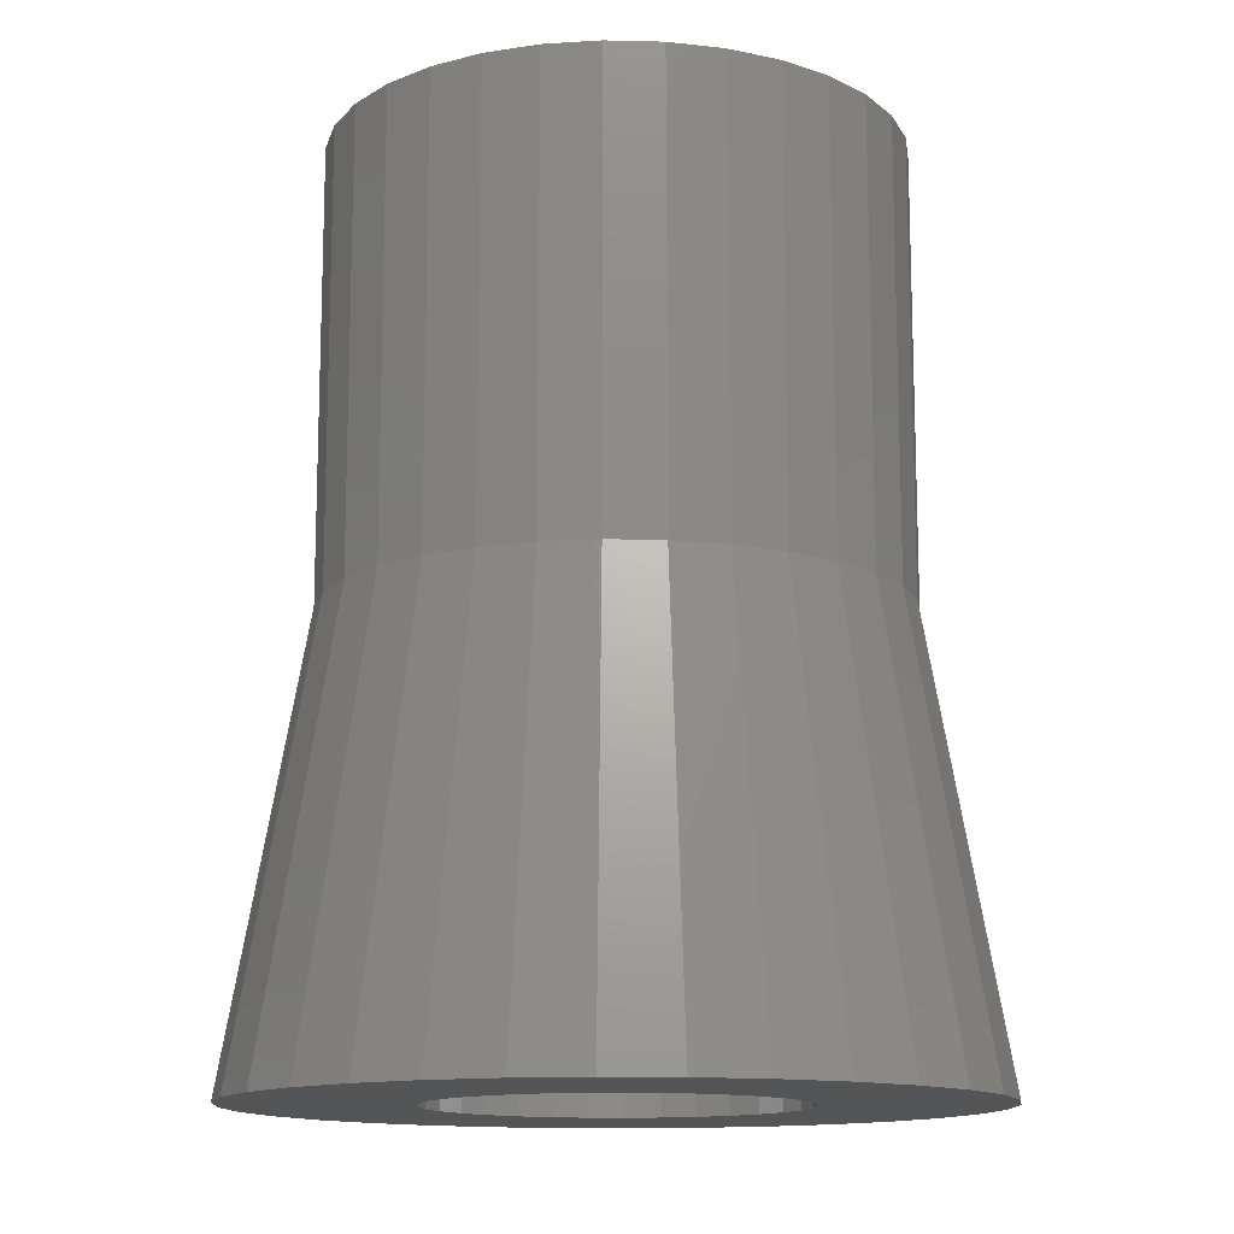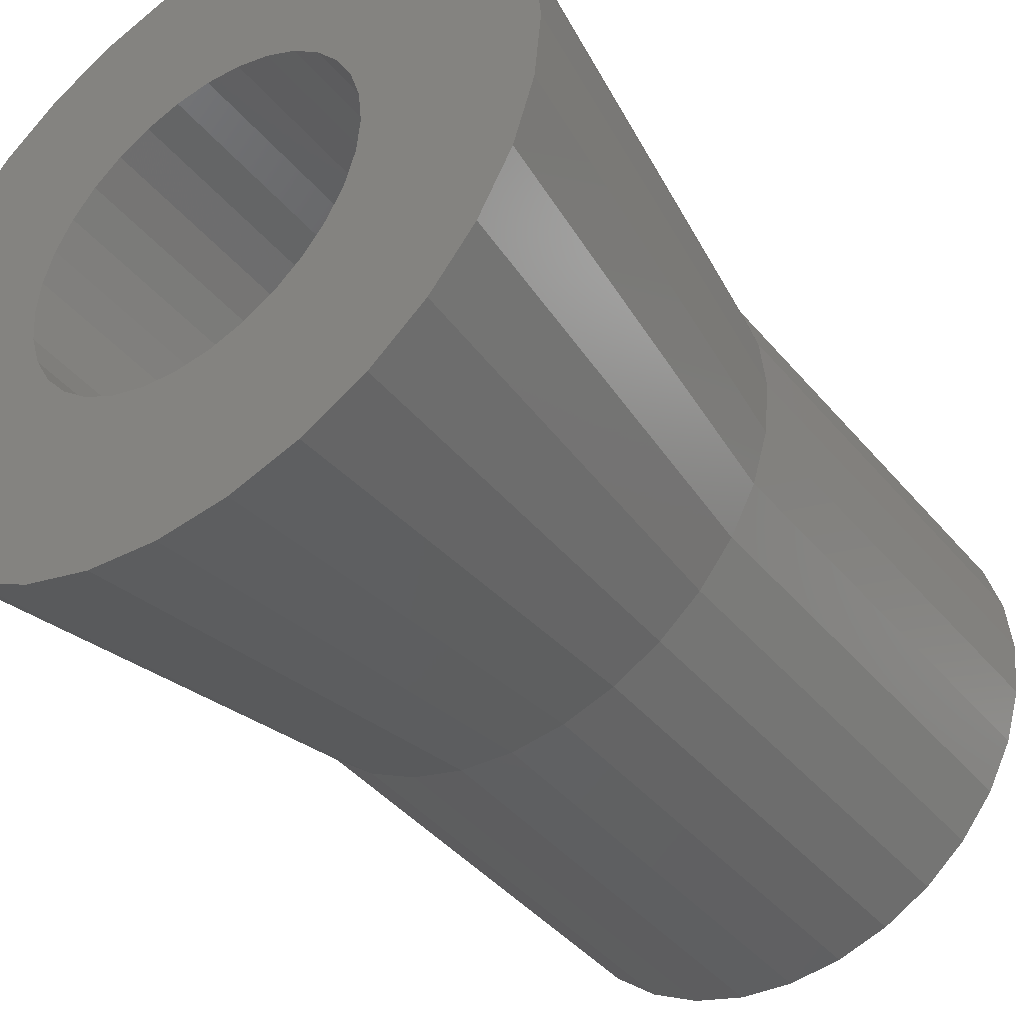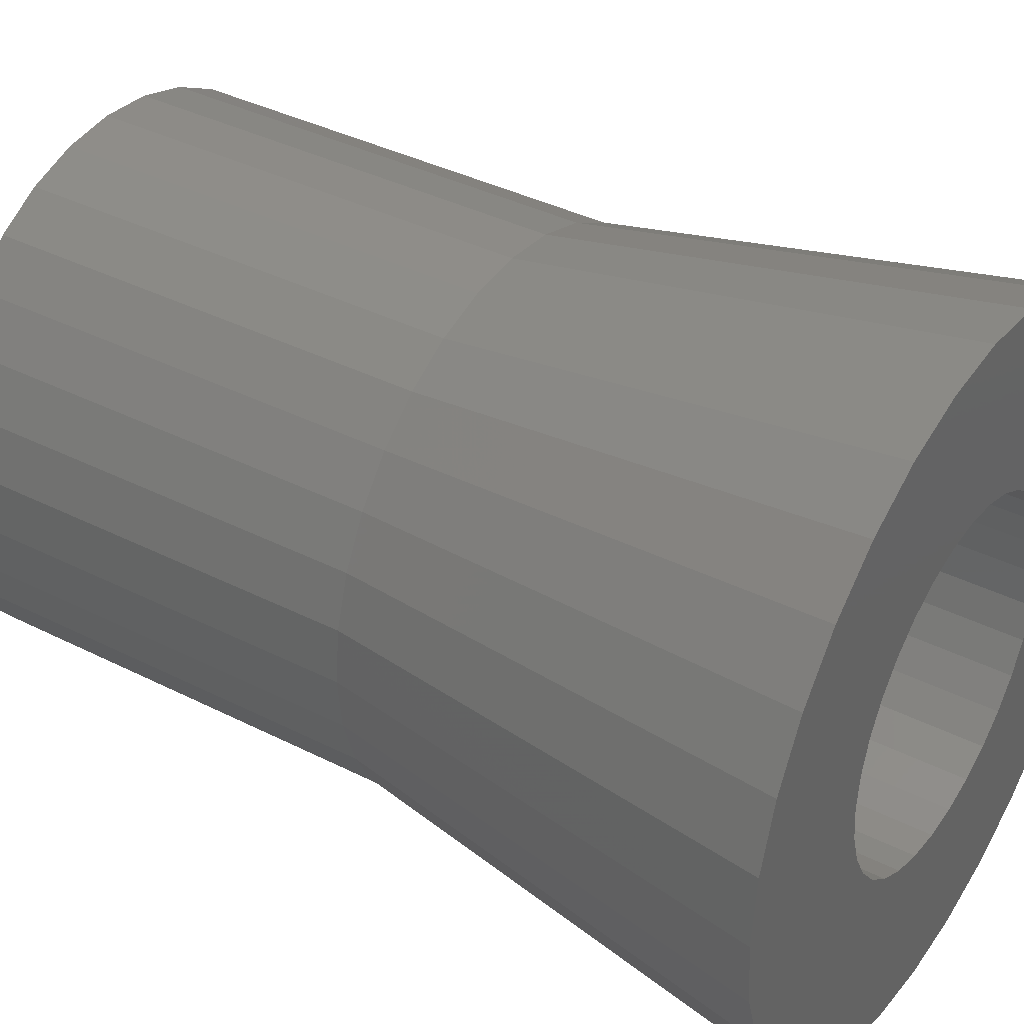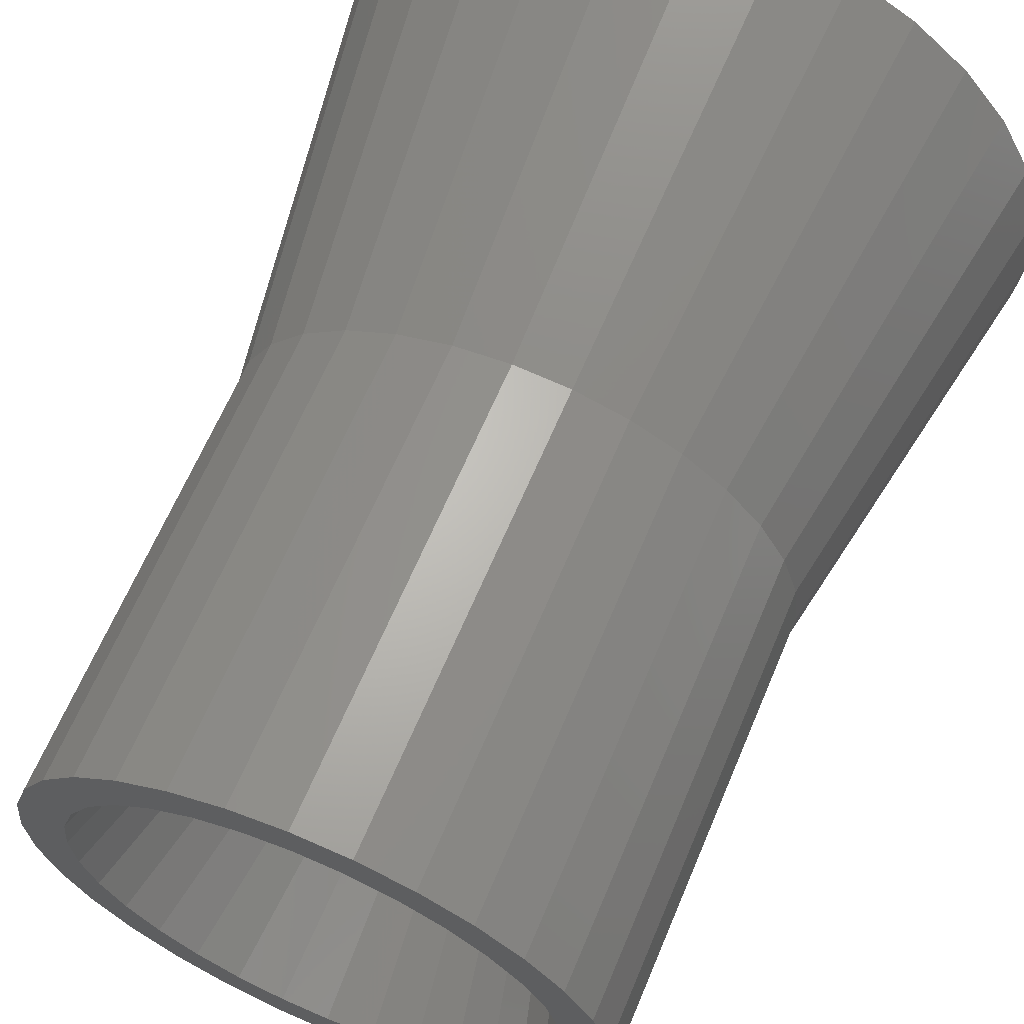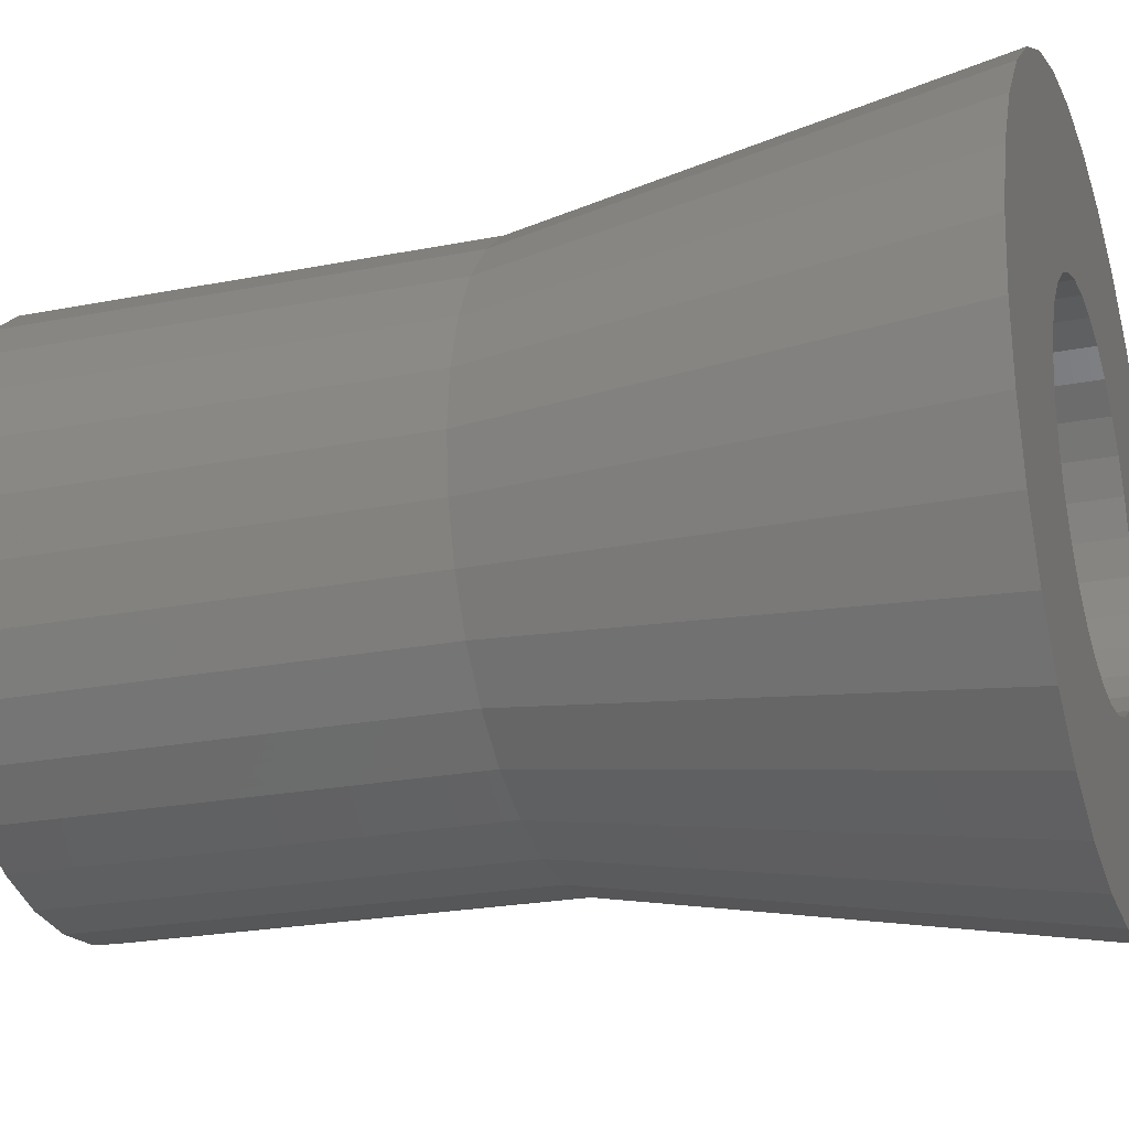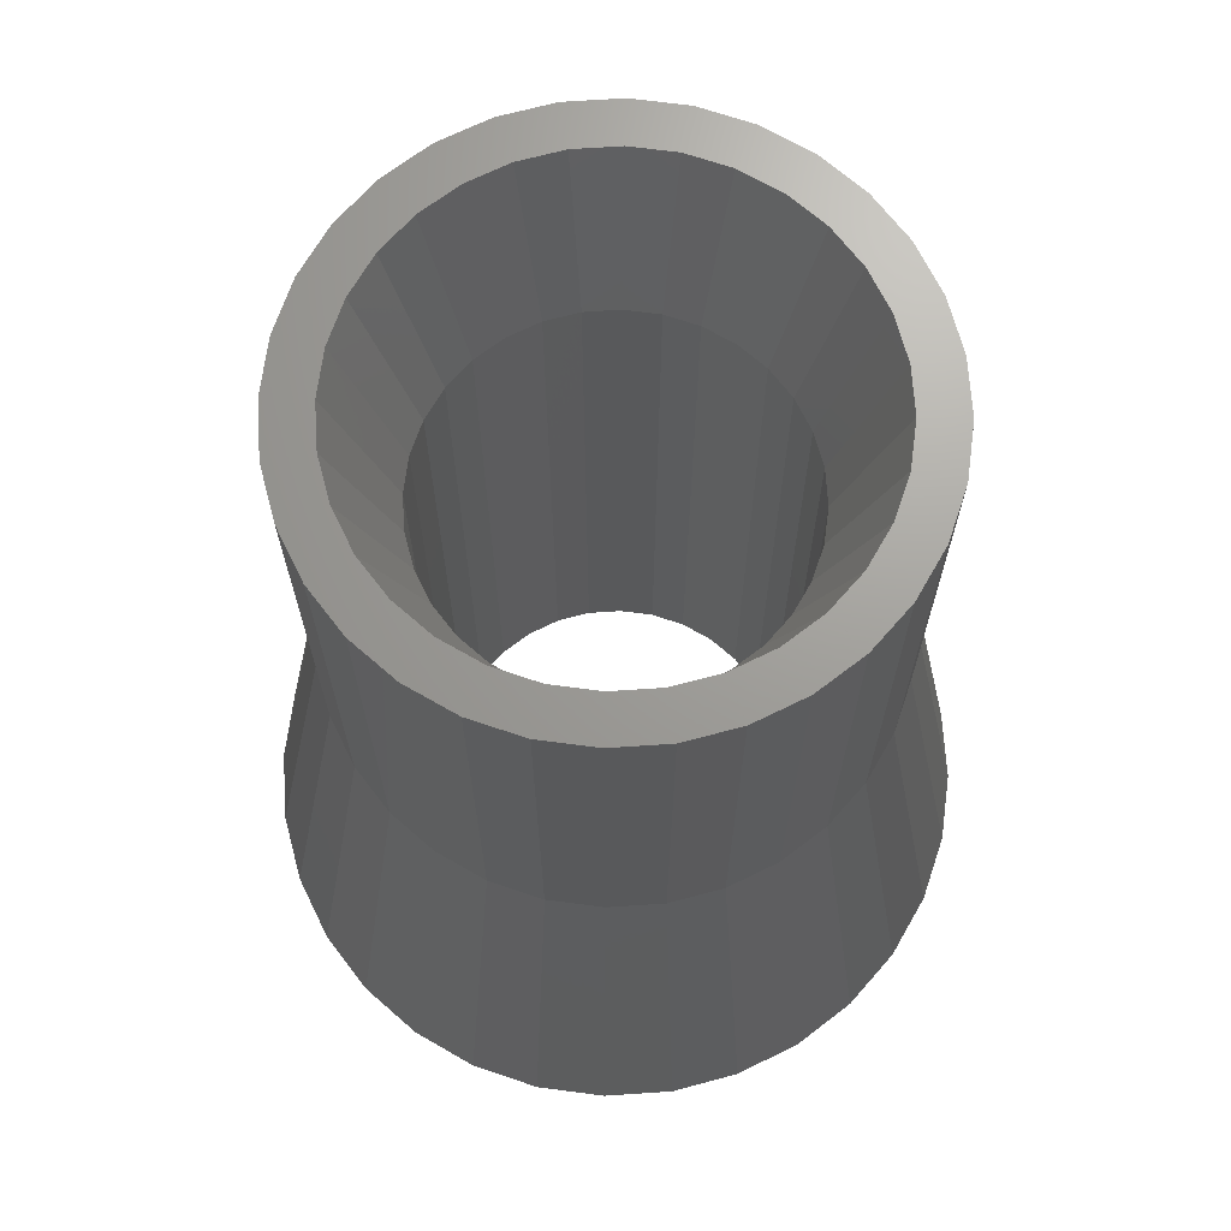
<metadata>
{"format":"stl","ext":"stl","renderer":"f3d","projection":"perspective","resolution":1024,"background":"white","views":[{"elev":-13.4,"azim":-143.7,"up":"+Z"},{"elev":-42.4,"azim":-143.6,"up":"+Y"},{"elev":38.4,"azim":122.6,"up":"+Y"},{"elev":63.8,"azim":22.7,"up":"+Y"},{"elev":-22.9,"azim":108.7,"up":"+Y"},{"elev":68.8,"azim":13.1,"up":"+Z"}]}
</metadata>
<code>
# stl→obj: 224 verts, 448 faces
v 6.25 0 20
v 6.13 1.219 10
v 6.13 1.219 20
v 6.25 0 10
v -6.25 0 10
v -6.13 1.219 20
v -6.13 1.219 10
v -6.25 0 20
v 1.219 6.13 10
v 0 6.25 20
v 1.219 6.13 20
v 0 6.25 10
v -1.219 -6.13 10
v 0 -6.25 20
v -1.219 -6.13 20
v 0 -6.25 10
v -4.419 -4.419 10
v -5.197 -3.472 20
v -5.197 -3.472 10
v -4.419 -4.419 20
v 5.197 3.472 20
v 4.419 4.419 10
v 4.419 4.419 20
v 5.197 3.472 10
v -3.472 5.197 10
v -4.419 4.419 20
v -3.472 5.197 20
v -4.419 4.419 10
v -1.219 6.13 10
v -2.392 5.774 20
v -1.219 6.13 20
v -2.392 5.774 10
v 3.472 -5.197 10
v 4.419 -4.419 20
v 3.472 -5.197 20
v 4.419 -4.419 10
v 4 0 0
v 8 0 0
v 7.846 -1.561 0
v 3.923 -0.7804 0
v 7.391 -3.061 0
v 7.846 1.561 0
v 3.696 -1.531 0
v 6.652 -4.445 0
v 3.923 0.7804 0
v 3.326 -2.222 0
v 5.657 -5.657 0
v 7.391 3.061 0
v 2.828 -2.828 0
v 4.445 -6.652 0
v 3.696 1.531 0
v 6.652 4.445 0
v 2.222 -3.326 0
v 3.061 -7.391 0
v 1.531 -3.696 0
v 1.561 -7.846 0
v 0.7804 -3.923 0
v 0 -8 0
v 0 -4 0
v -0.7804 -3.923 0
v -1.561 -7.846 0
v -1.531 -3.696 0
v -3.061 -7.391 0
v -2.222 -3.326 0
v -4.445 -6.652 0
v -2.828 -2.828 0
v -5.657 -5.657 0
v -3.326 -2.222 0
v -6.652 -4.445 0
v -3.696 -1.531 0
v 3.326 2.222 0
v 5.657 5.657 0
v 2.828 2.828 0
v 4.445 6.652 0
v 2.222 3.326 0
v 3.061 7.391 0
v 1.531 3.696 0
v 1.561 7.846 0
v 0.7804 3.923 0
v 0 4 0
v 0 8 0
v -0.7804 3.923 0
v -1.561 7.846 0
v -1.531 3.696 0
v -3.061 7.391 0
v -2.222 3.326 0
v -4.445 6.652 0
v -2.828 2.828 0
v -5.657 5.657 0
v -3.326 2.222 0
v -6.652 4.445 0
v -3.696 1.531 0
v -7.391 3.061 0
v -3.923 0.7804 0
v -7.846 1.561 0
v -4 0 0
v -7.391 -3.061 0
v -3.923 -0.7804 0
v -7.846 -1.561 0
v -8 0 0
v 5.774 2.392 20
v 5.774 2.392 10
v 3.472 5.197 10
v 2.392 5.774 20
v 3.472 5.197 20
v 2.392 5.774 10
v -5.774 2.392 10
v -5.197 3.472 20
v -5.197 3.472 10
v -5.774 2.392 20
v 5.247 0 20
v 5.146 1.025 20
v 6.13 -1.219 20
v 5.146 -1.022 20
v 4.847 2.008 20
v 5.146 1.022 20
v 5.146 1.024 20
v 4.363 2.915 20
v 4.364 2.913 20
v 3.711 3.709 20
v 3.71 3.71 20
v 3.709 3.711 20
v 2.915 4.363 20
v 2.913 4.364 20
v 2.008 4.847 20
v 1.025 5.146 20
v 1.024 5.146 20
v 1.022 5.146 20
v 0 5.247 20
v -1.022 5.146 20
v -1.024 5.146 20
v -1.025 5.146 20
v -2.008 4.847 20
v -2.913 4.364 20
v -2.915 4.363 20
v -3.709 3.711 20
v -3.71 3.71 20
v -3.711 3.709 20
v -4.363 2.915 20
v -4.364 2.913 20
v -4.847 2.008 20
v -5.146 1.025 20
v -5.146 1.024 20
v -5.146 1.022 20
v 5.146 -1.024 20
v 5.146 -1.025 20
v 5.774 -2.392 20
v 4.847 -2.008 20
v 5.197 -3.472 20
v 4.364 -2.913 20
v 4.363 -2.915 20
v 3.711 -3.709 20
v 3.71 -3.71 20
v 3.709 -3.711 20
v 2.915 -4.363 20
v 2.913 -4.364 20
v 2.392 -5.774 20
v 2.008 -4.847 20
v 1.219 -6.13 20
v 1.025 -5.146 20
v 1.024 -5.146 20
v 1.022 -5.146 20
v 0 -5.247 20
v -1.022 -5.146 20
v -1.024 -5.146 20
v -1.025 -5.146 20
v -2.008 -4.847 20
v -2.392 -5.774 20
v -2.913 -4.364 20
v -3.472 -5.197 20
v -2.915 -4.363 20
v -3.709 -3.711 20
v -3.71 -3.71 20
v -3.711 -3.709 20
v -4.363 -2.915 20
v -4.364 -2.913 20
v -4.847 -2.008 20
v -5.774 -2.392 20
v -5.146 -1.025 20
v -6.13 -1.219 20
v -5.146 -1.024 20
v -5.146 -1.022 20
v -5.247 0 20
v 6.13 -1.219 10
v 1.219 -6.13 10
v 2.392 -5.774 10
v -3.472 -5.197 10
v -2.392 -5.774 10
v -5.774 -2.392 10
v -6.13 -1.219 10
v 5.197 -3.472 10
v 5.774 -2.392 10
v 2.222 3.326 16
v 1.531 3.696 16
v -3.923 0.7804 16
v -3.696 1.531 16
v 4 0 16
v 3.923 -0.7804 16
v -1.531 -3.696 16
v -0.7804 -3.923 16
v 0.7804 3.923 16
v 0 4 16
v -0.7804 3.923 16
v -1.531 3.696 16
v -3.326 2.222 16
v -3.326 -2.222 16
v -3.696 -1.531 16
v 3.326 2.222 16
v 3.696 1.531 16
v 2.828 2.828 16
v -4 0 16
v -2.828 2.828 16
v -2.222 3.326 16
v 3.923 0.7804 16
v 0 -4 16
v 0.7804 -3.923 16
v 1.531 -3.696 16
v 2.222 -3.326 16
v 2.828 -2.828 16
v 3.696 -1.531 16
v 3.326 -2.222 16
v -2.222 -3.326 16
v -2.828 -2.828 16
v -3.923 -0.7804 16
f 1 2 3
f 2 1 4
f 5 6 7
f 6 5 8
f 9 10 11
f 10 9 12
f 13 14 15
f 14 13 16
f 17 18 19
f 18 17 20
f 21 22 23
f 22 21 24
f 25 26 27
f 26 25 28
f 29 30 31
f 30 29 32
f 33 34 35
f 34 33 36
f 37 38 39
f 40 39 41
f 38 37 42
f 43 41 44
f 45 42 37
f 46 44 47
f 42 45 48
f 49 47 50
f 51 48 45
f 48 51 52
f 39 40 37
f 41 43 40
f 44 46 43
f 53 50 54
f 47 49 46
f 50 53 49
f 55 54 56
f 54 55 53
f 56 57 55
f 58 57 56
f 58 59 57
f 58 60 59
f 61 60 58
f 60 61 62
f 63 62 61
f 62 63 64
f 65 64 63
f 64 65 66
f 67 66 65
f 66 67 68
f 68 69 70
f 69 68 67
f 71 52 51
f 52 71 72
f 73 72 71
f 72 73 74
f 75 74 73
f 74 75 76
f 77 76 75
f 76 77 78
f 79 78 77
f 80 78 79
f 80 81 78
f 82 81 80
f 83 82 84
f 82 83 81
f 85 84 86
f 87 86 88
f 84 85 83
f 89 88 90
f 91 90 92
f 93 92 94
f 86 87 85
f 95 94 96
f 97 70 69
f 70 97 98
f 88 89 87
f 99 98 97
f 90 91 89
f 98 99 96
f 92 93 91
f 100 96 99
f 94 95 93
f 96 100 95
f 101 24 21
f 24 101 102
f 3 102 101
f 102 3 2
f 103 104 105
f 104 103 106
f 106 11 104
f 11 106 9
f 22 105 23
f 105 22 103
f 107 108 109
f 108 107 110
f 109 26 28
f 26 109 108
f 7 110 107
f 110 7 6
f 111 1 3
f 112 3 101
f 1 111 113
f 114 113 111
f 115 101 21
f 3 116 111
f 3 117 116
f 3 112 117
f 101 115 112
f 118 21 23
f 21 119 115
f 21 118 119
f 23 120 118
f 23 121 120
f 23 122 121
f 105 122 23
f 105 123 122
f 105 124 123
f 104 124 105
f 104 125 124
f 11 125 104
f 11 126 125
f 11 127 126
f 11 128 127
f 10 128 11
f 10 129 128
f 10 130 129
f 31 130 10
f 130 31 131
f 131 31 132
f 31 133 132
f 30 133 31
f 30 134 133
f 27 134 30
f 134 27 135
f 27 136 135
f 26 136 27
f 136 26 137
f 137 26 138
f 138 26 139
f 108 139 26
f 139 108 140
f 140 108 141
f 110 141 108
f 141 110 142
f 6 142 110
f 142 6 143
f 143 6 144
f 145 113 114
f 146 113 145
f 113 146 147
f 148 147 146
f 147 148 149
f 150 149 148
f 151 149 150
f 149 151 34
f 152 34 151
f 153 34 152
f 154 34 153
f 154 35 34
f 155 35 154
f 156 35 155
f 156 157 35
f 158 157 156
f 158 159 157
f 160 159 158
f 161 159 160
f 162 159 161
f 163 159 162
f 163 14 159
f 164 14 163
f 15 164 165
f 15 165 166
f 164 15 14
f 167 15 166
f 167 168 15
f 169 168 167
f 170 169 171
f 169 170 168
f 172 170 171
f 20 172 173
f 20 173 174
f 20 174 175
f 18 175 176
f 172 20 170
f 18 176 177
f 178 177 179
f 180 179 181
f 175 18 20
f 180 181 182
f 180 182 183
f 144 6 183
f 177 178 18
f 8 183 6
f 179 180 178
f 183 8 180
f 32 27 30
f 27 32 25
f 12 31 10
f 31 12 29
f 113 4 1
f 4 113 184
f 16 159 14
f 159 16 185
f 186 35 157
f 35 186 33
f 17 170 20
f 170 17 187
f 188 15 168
f 15 188 13
f 19 178 189
f 178 19 18
f 190 8 5
f 8 190 180
f 185 157 159
f 157 185 186
f 34 191 149
f 191 34 36
f 187 168 170
f 168 187 188
f 189 180 190
f 180 189 178
f 149 192 147
f 192 149 191
f 147 184 113
f 184 147 192
f 42 4 38
f 5 100 99
f 39 184 41
f 16 61 58
f 12 83 29
f 52 24 48
f 42 2 4
f 76 106 103
f 93 95 7
f 33 186 54
f 38 4 39
f 4 184 39
f 78 9 76
f 78 12 9
f 52 22 24
f 29 85 32
f 81 12 78
f 81 83 12
f 89 91 28
f 95 100 5
f 7 95 5
f 17 69 67
f 109 93 107
f 188 63 13
f 48 2 42
f 74 22 72
f 41 191 44
f 185 16 56
f 33 54 50
f 72 22 52
f 74 76 103
f 83 85 29
f 87 89 28
f 85 87 25
f 25 87 28
f 76 9 106
f 5 99 190
f 190 97 189
f 19 69 17
f 107 93 7
f 28 91 109
f 91 93 109
f 17 67 65
f 48 102 2
f 48 24 102
f 184 192 41
f 47 36 50
f 17 65 187
f 187 65 63
f 13 61 16
f 13 63 61
f 16 58 56
f 36 33 50
f 74 103 22
f 85 25 32
f 190 99 97
f 192 191 41
f 188 187 63
f 54 185 56
f 186 185 54
f 44 36 47
f 191 36 44
f 19 97 69
f 189 97 19
f 77 193 194
f 193 77 75
f 195 92 196
f 92 195 94
f 40 197 37
f 197 40 198
f 60 199 200
f 199 60 62
f 80 201 202
f 201 80 79
f 84 203 204
f 203 84 82
f 196 90 205
f 90 196 92
f 206 70 207
f 70 206 68
f 51 208 71
f 208 51 209
f 71 210 73
f 210 71 208
f 75 210 193
f 210 75 73
f 79 194 201
f 194 79 77
f 211 94 195
f 94 211 96
f 205 88 212
f 88 205 90
f 86 204 213
f 204 86 84
f 82 202 203
f 202 82 80
f 88 213 212
f 213 88 86
f 37 214 45
f 214 37 197
f 57 215 216
f 215 57 59
f 55 216 217
f 216 55 57
f 49 218 219
f 218 49 53
f 46 220 43
f 220 46 221
f 59 200 215
f 200 59 60
f 62 222 199
f 222 62 64
f 64 223 222
f 223 64 66
f 224 96 211
f 96 224 98
f 45 209 51
f 209 45 214
f 49 221 46
f 221 49 219
f 43 198 40
f 198 43 220
f 207 98 224
f 98 207 70
f 223 68 206
f 68 223 66
f 53 217 218
f 217 53 55
f 162 215 163
f 111 116 197
f 214 116 117
f 116 214 197
f 198 114 197
f 114 198 145
f 182 224 211
f 224 182 181
f 144 195 143
f 195 144 211
f 148 146 220
f 219 152 221
f 152 219 153
f 114 111 197
f 218 156 155
f 156 218 217
f 219 154 153
f 154 219 218
f 200 164 215
f 164 200 165
f 179 224 181
f 224 179 207
f 167 199 169
f 163 215 164
f 203 130 131
f 130 203 202
f 195 142 143
f 142 195 196
f 198 146 145
f 146 198 220
f 150 148 220
f 158 156 217
f 155 154 218
f 158 217 160
f 174 206 175
f 124 125 194
f 208 119 118
f 119 208 209
f 138 212 137
f 212 138 205
f 205 138 139
f 204 132 133
f 203 132 204
f 132 203 131
f 211 144 183
f 182 211 183
f 221 150 220
f 150 221 151
f 152 151 221
f 216 160 217
f 160 216 161
f 216 162 161
f 162 216 215
f 222 169 199
f 169 222 171
f 174 223 206
f 223 174 173
f 176 206 207
f 206 176 175
f 193 124 194
f 124 193 123
f 128 129 202
f 202 129 130
f 122 123 193
f 118 120 208
f 112 115 209
f 115 119 209
f 223 172 222
f 172 223 173
f 171 222 172
f 176 207 177
f 177 207 179
f 194 125 126
f 210 122 193
f 122 210 121
f 210 120 121
f 120 210 208
f 214 112 209
f 112 214 117
f 196 140 141
f 196 141 142
f 213 135 136
f 212 136 137
f 136 212 213
f 213 134 135
f 134 213 204
f 204 133 134
f 200 166 165
f 166 200 199
f 166 199 167
f 201 128 202
f 128 201 127
f 201 126 127
f 126 201 194
f 140 205 139
f 205 140 196

</code>
